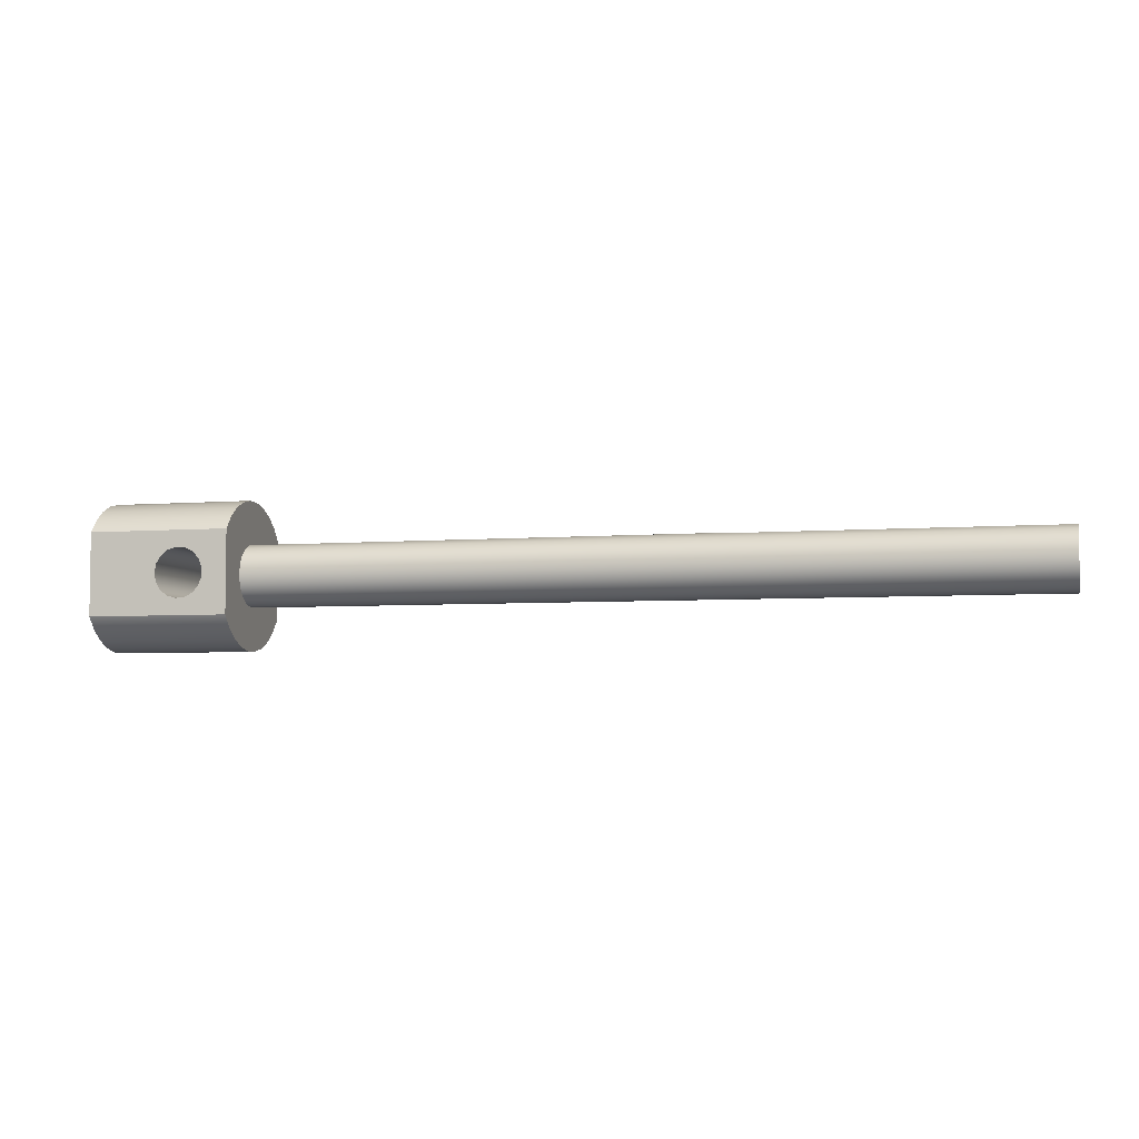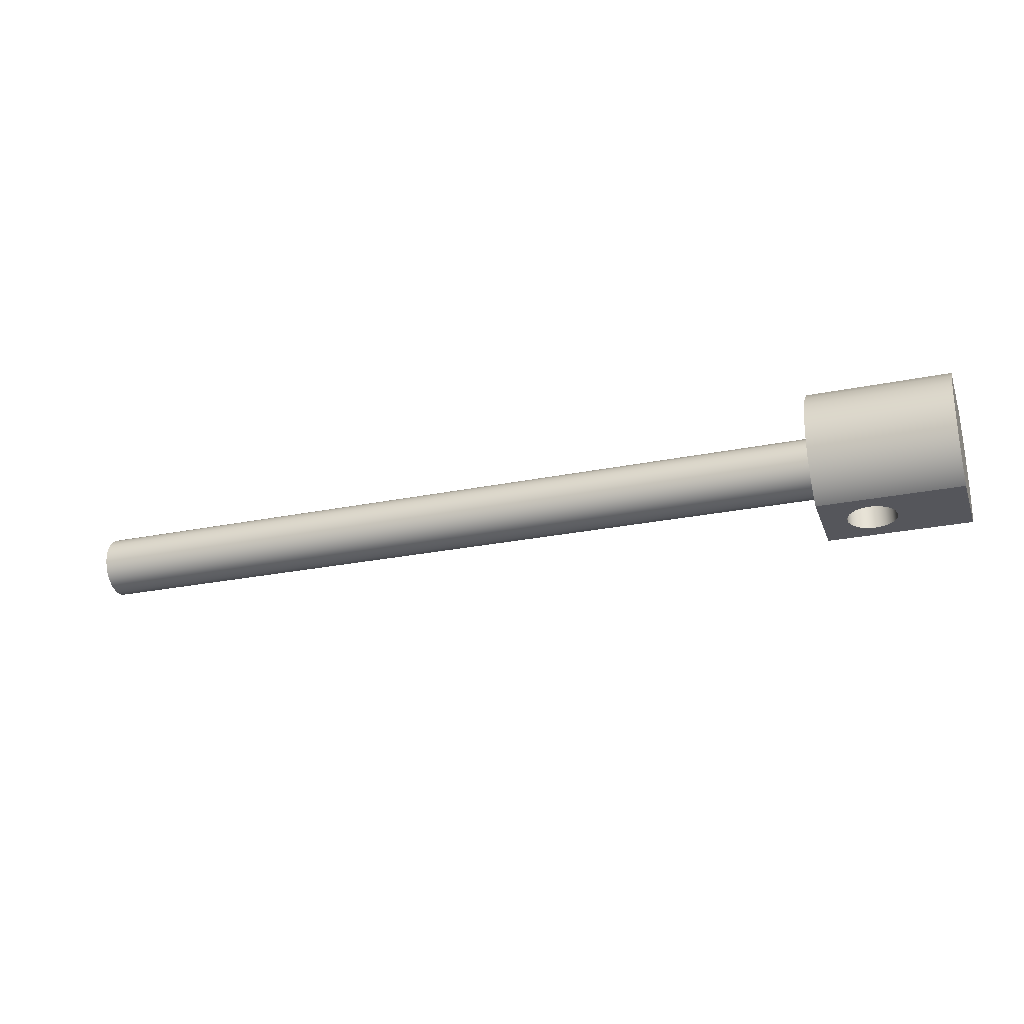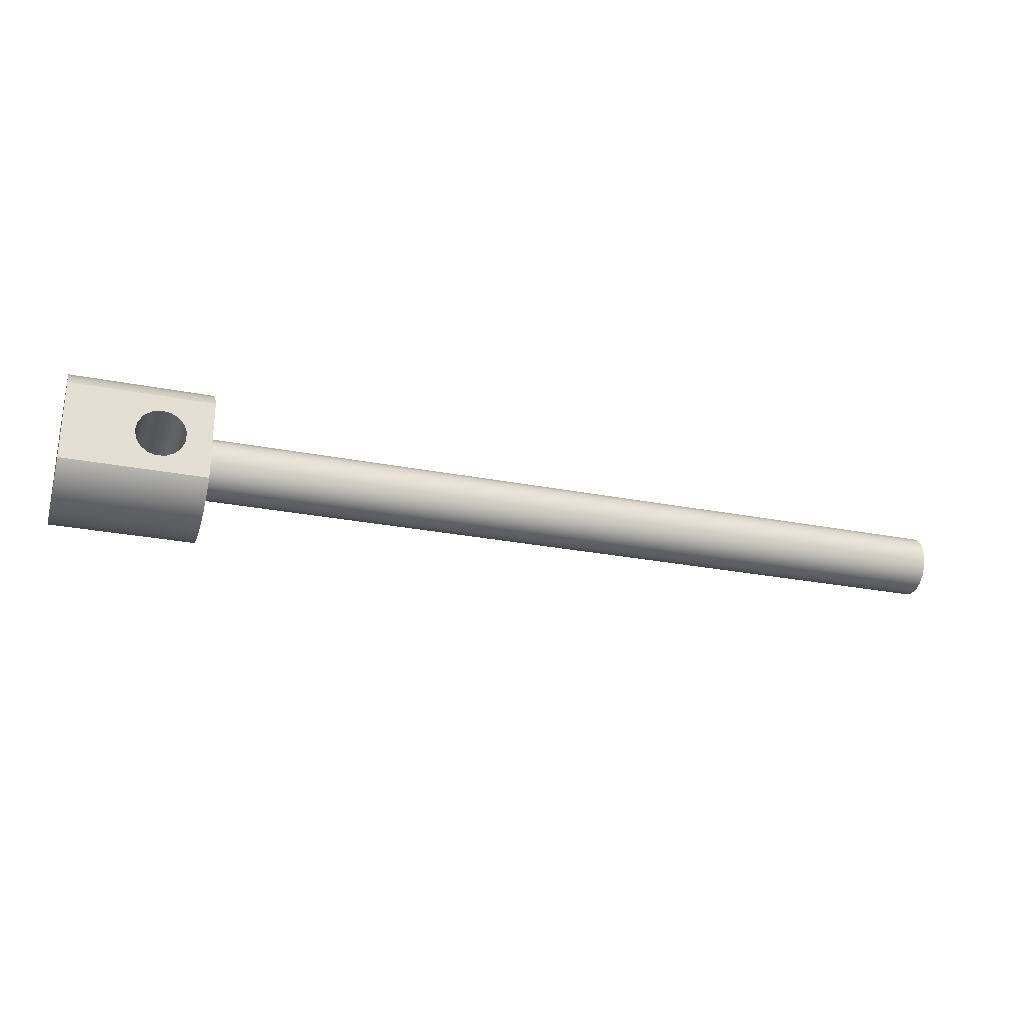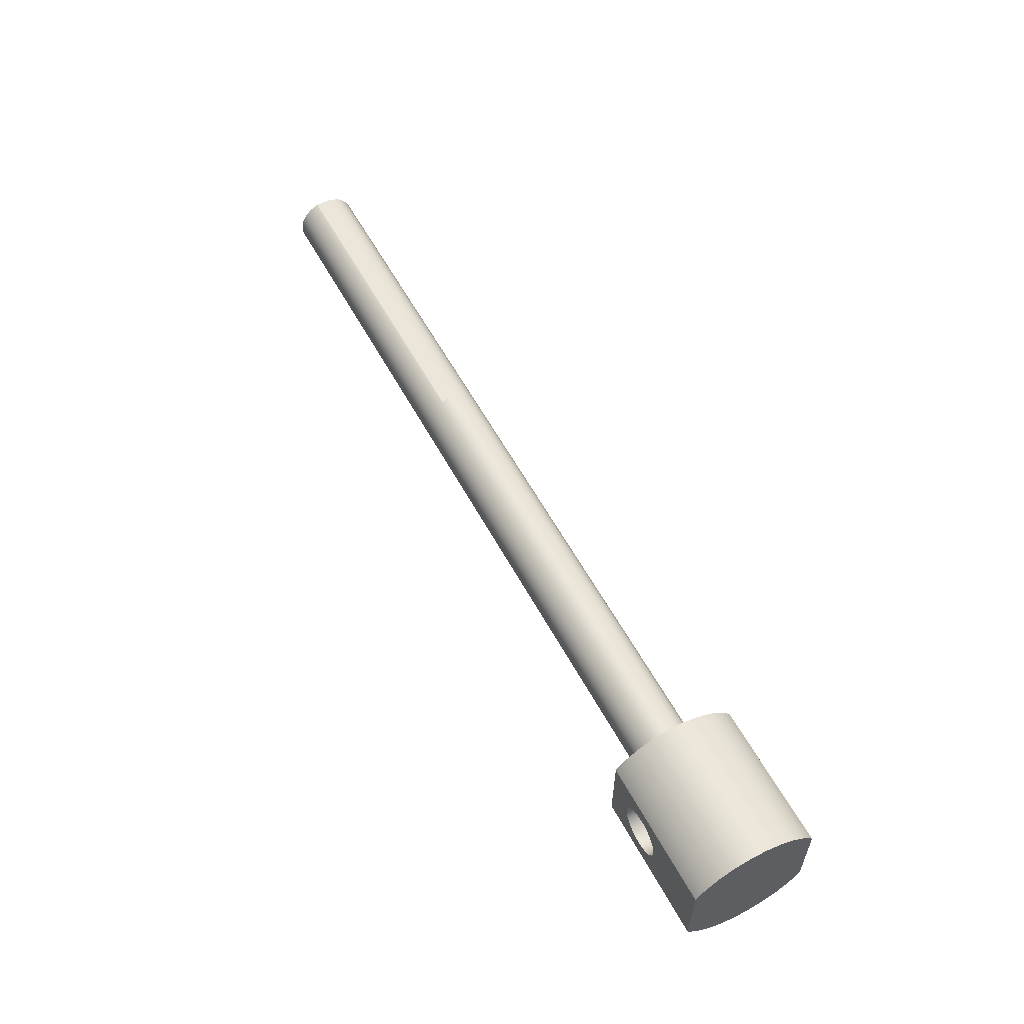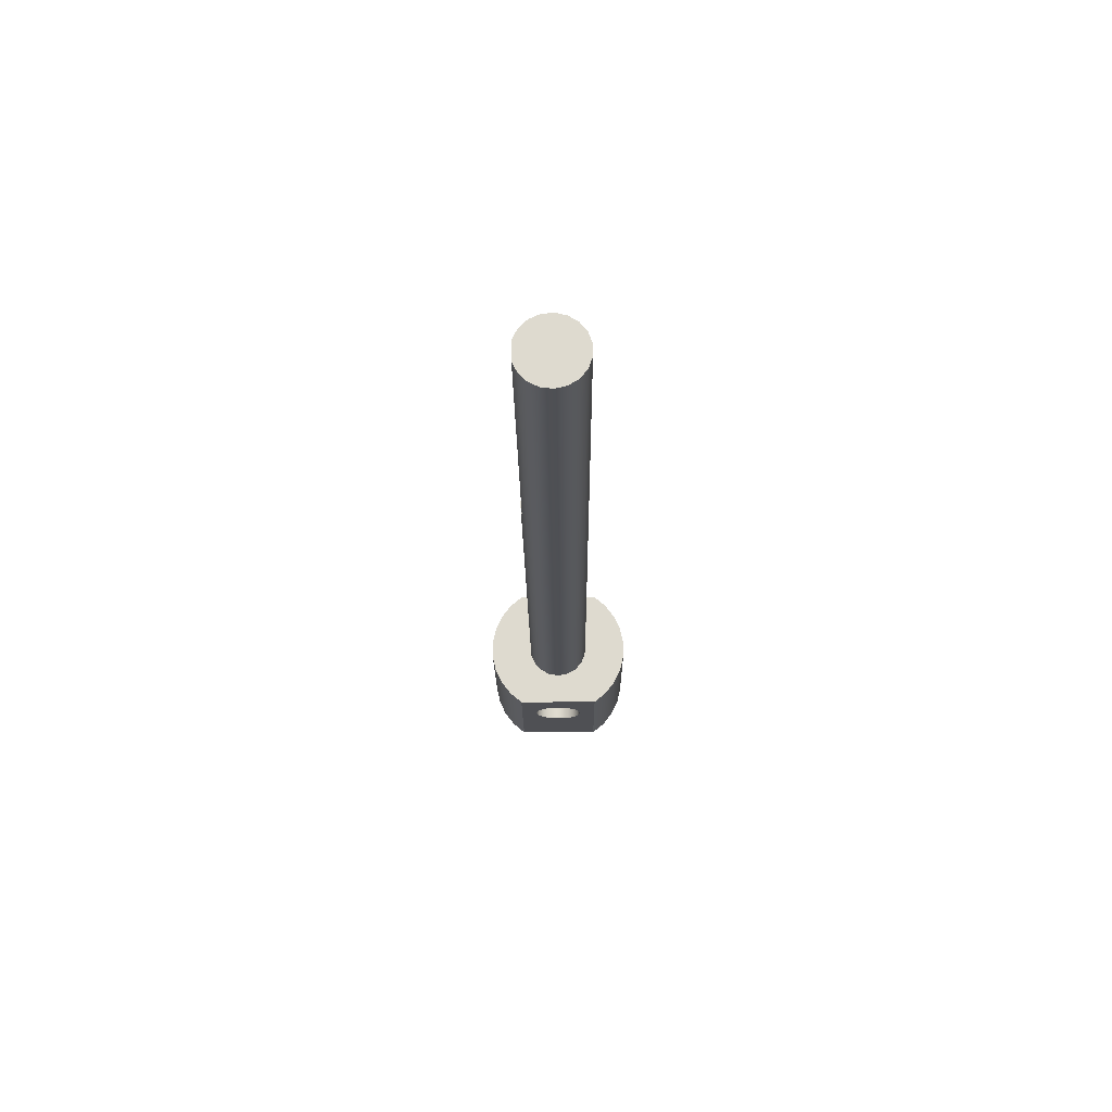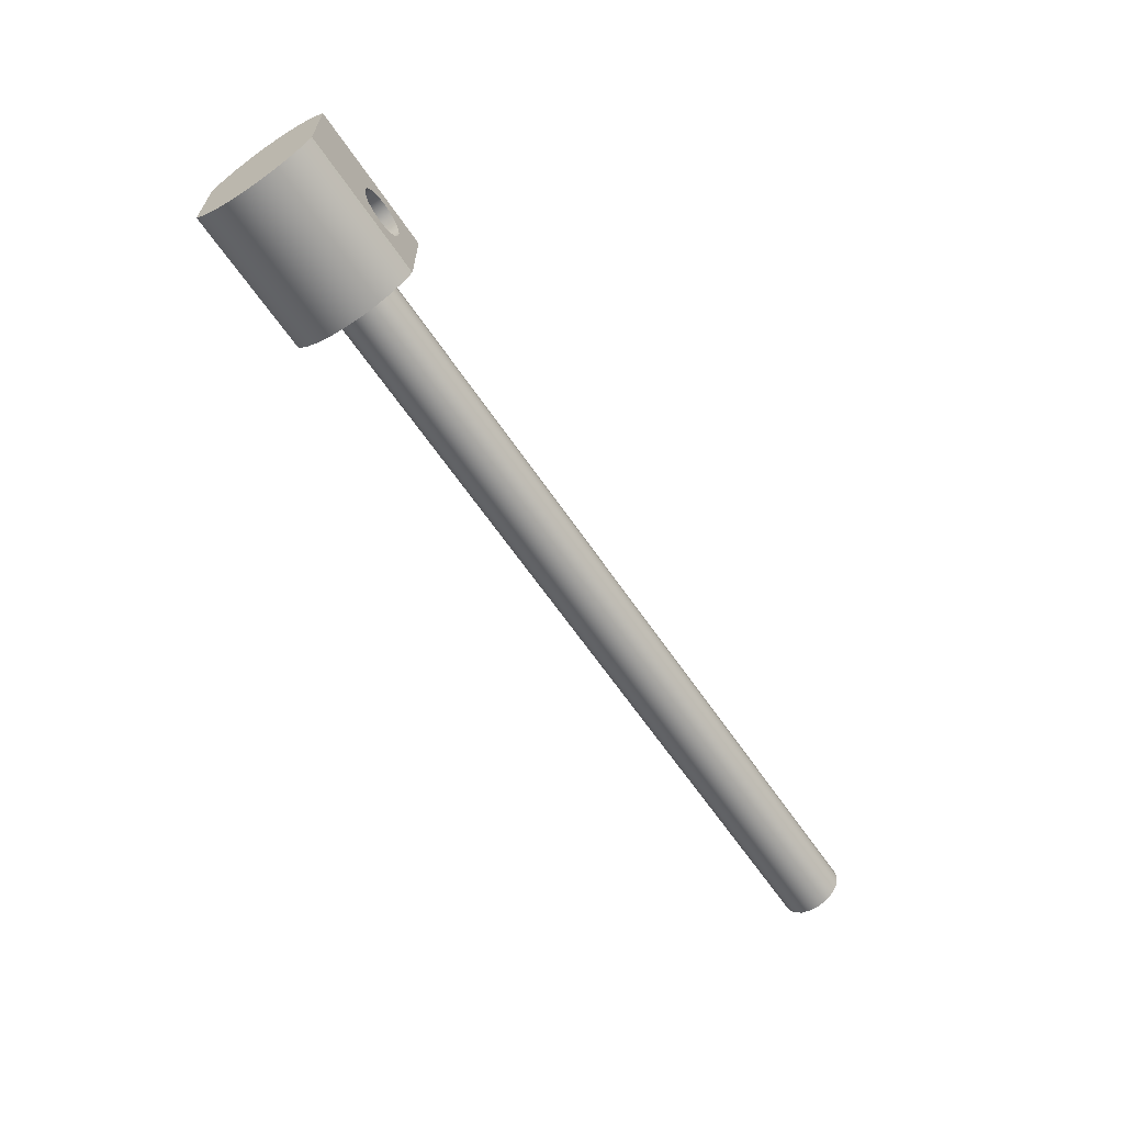
<metadata>
{"format":"obj","ext":"obj","renderer":"f3d","projection":"perspective","resolution":1024,"background":"white","views":[{"elev":-4.8,"azim":-165.5,"up":"+Y"},{"elev":-26.2,"azim":17.9,"up":"+Z"},{"elev":-27.1,"azim":163.2,"up":"+Y"},{"elev":56.9,"azim":62.0,"up":"+Y"},{"elev":-19.1,"azim":-89.6,"up":"+Z"},{"elev":-63.1,"azim":124.1,"up":"+Y"}]}
</metadata>
<code>
v -6.35 0.24 -0.07
v -6.35 0.24 0.07
v -3.75 0.24 0.07
v -3.75 0.24 -0.07
v -3.75 0.24 -0.07
v -3.75 0.24 0.07
v -3.75 0.2489 0.02361
v -3.75 0.2489 -0.02361
v -6.35 0.24 0.07
v -6.35 0.24 -0.07
v -6.35 0.2035 -0.1453
v -6.35 0.1442 -0.2043
v -6.35 0.0687 -0.2404
v -6.35 -0.01445 -0.2496
v -6.35 -0.09598 -0.2308
v -6.35 -0.1668 -0.1862
v -6.35 -0.2189 -0.1208
v -6.35 -0.2465 -0.04183
v -6.35 -0.2465 0.04183
v -6.35 -0.2189 0.1208
v -6.35 -0.1668 0.1862
v -6.35 -0.09598 0.2308
v -6.35 -0.01445 0.2496
v -6.35 0.0687 0.2404
v -6.35 0.1442 0.2043
v -6.35 0.2035 0.1453
v -3.75 0.24 0.07
v -6.35 0.24 0.07
v -6.35 0.2035 0.1453
v -6.35 0.1442 0.2043
v -6.35 0.0687 0.2404
v -6.35 -0.01445 0.2496
v -6.35 -0.09598 0.2308
v -6.35 -0.1668 0.1862
v -6.35 -0.2189 0.1208
v -6.35 -0.2465 0.04183
v -6.35 -0.2465 -0.04183
v -6.35 -0.2189 -0.1208
v -6.35 -0.1668 -0.1862
v -6.35 -0.09598 -0.2308
v -6.35 -0.01445 -0.2496
v -6.35 0.0687 -0.2404
v -6.35 0.1442 -0.2043
v -6.35 0.2035 -0.1453
v -6.35 0.24 -0.07
v -3.75 0.24 -0.07
v -3.75 0.2489 -0.02361
v -3.75 0.2489 0.02361
v 0 2.489e-17 -0.25
v 0 -0.08117 -0.2365
v 0 -0.1536 -0.1973
v 0 -0.2093 -0.1367
v 0 -0.2424 -0.06137
v 0 -0.2491 0.02064
v 0 -0.2289 0.1004
v 0 -0.1839 0.1693
v 0 -0.119 0.2199
v 0 -0.04115 0.2466
v 0 0.04115 0.2466
v 0 0.119 0.2199
v 0 0.1839 0.1693
v 0 0.2289 0.1004
v 0 0.2491 0.02064
v 0 0.2424 -0.06137
v 0 0.2093 -0.1367
v 0 0.1536 -0.1973
v 0 0.08117 -0.2365
v -6.35 -0.01445 -0.2496
v 0 2.489e-17 -0.25
v 0.6 -2.449e-17 0.5
v 0.5865 0.07225 0.5
v 0.5478 0.1347 0.5
v 0.4891 0.179 0.5
v 0.4185 0.1991 0.5
v 0.3453 0.1924 0.5
v 0.2795 0.1596 0.5
v 0.23 0.1053 0.5
v 0.2034 0.03675 0.5
v 0.2034 -0.03675 0.5
v 0.23 -0.1053 0.5
v 0.2795 -0.1596 0.5
v 0.3453 -0.1924 0.5
v 0.4185 -0.1991 0.5
v 0.4891 -0.179 0.5
v 0.5478 -0.1347 0.5
v 0.5865 -0.07225 0.5
v 0.6 -2.449e-17 -0.5
v 0.5865 -0.07225 -0.5
v 0.5478 -0.1347 -0.5
v 0.4891 -0.179 -0.5
v 0.4185 -0.1991 -0.5
v 0.3453 -0.1924 -0.5
v 0.2795 -0.1596 -0.5
v 0.23 -0.1053 -0.5
v 0.2034 -0.03675 -0.5
v 0.2034 0.03675 -0.5
v 0.23 0.1053 -0.5
v 0.2795 0.1596 -0.5
v 0.3453 0.1924 -0.5
v 0.4185 0.1991 -0.5
v 0.4891 0.179 -0.5
v 0.5478 0.1347 -0.5
v 0.5865 0.07225 -0.5
v 0.6 -2.449e-17 0.5
v 0.6 -2.449e-17 -0.5
v 0.6 -2.449e-17 0.5
v 0.5865 -0.07225 0.5
v 0.5478 -0.1347 0.5
v 0.4891 -0.179 0.5
v 0.4185 -0.1991 0.5
v 0.3453 -0.1924 0.5
v 0.2795 -0.1596 0.5
v 0.23 -0.1053 0.5
v 0.2034 -0.03675 0.5
v 0.2034 0.03675 0.5
v 0.23 0.1053 0.5
v 0.2795 0.1596 0.5
v 0.3453 0.1924 0.5
v 0.4185 0.1991 0.5
v 0.4891 0.179 0.5
v 0.5478 0.1347 0.5
v 0.5865 0.07225 0.5
v 1.15 -0.3317 0.5
v 1.15 0.3317 0.5
v 0 0.3317 0.5
v 0 -0.3317 0.5
v 0.6 -2.449e-17 -0.5
v 0.5865 0.07225 -0.5
v 0.5478 0.1347 -0.5
v 0.4891 0.179 -0.5
v 0.4185 0.1991 -0.5
v 0.3453 0.1924 -0.5
v 0.2795 0.1596 -0.5
v 0.23 0.1053 -0.5
v 0.2034 0.03675 -0.5
v 0.2034 -0.03675 -0.5
v 0.23 -0.1053 -0.5
v 0.2795 -0.1596 -0.5
v 0.3453 -0.1924 -0.5
v 0.4185 -0.1991 -0.5
v 0.4891 -0.179 -0.5
v 0.5478 -0.1347 -0.5
v 0.5865 -0.07225 -0.5
v 1.15 0.3317 -0.5
v 1.15 -0.3317 -0.5
v 0 -0.3317 -0.5
v 0 0.3317 -0.5
v 0 2.489e-17 -0.25
v 0 0.08117 -0.2365
v 0 0.1536 -0.1973
v 0 0.2093 -0.1367
v 0 0.2424 -0.06137
v 0 0.2491 0.02064
v 0 0.2289 0.1004
v 0 0.1839 0.1693
v 0 0.119 0.2199
v 0 0.04115 0.2466
v 0 -0.04115 0.2466
v 0 -0.119 0.2199
v 0 -0.1839 0.1693
v 0 -0.2289 0.1004
v 0 -0.2491 0.02064
v 0 -0.2424 -0.06137
v 0 -0.2093 -0.1367
v 0 -0.1536 -0.1973
v 0 -0.08117 -0.2365
v 0 -0.3317 0.5
v 0 0.3317 0.5
v 0 0.4323 0.416
v 0 0.5124 0.3122
v 0 0.5679 0.1935
v 0 0.5964 0.06554
v 0 0.5964 -0.06554
v 0 0.5679 -0.1935
v 0 0.5124 -0.3122
v 0 0.4323 -0.416
v 0 0.3317 -0.5
v 0 -0.3317 -0.5
v 0 -0.4323 -0.416
v 0 -0.5124 -0.3122
v 0 -0.5679 -0.1935
v 0 -0.5964 -0.06554
v 0 -0.5964 0.06554
v 0 -0.5679 0.1935
v 0 -0.5124 0.3122
v 0 -0.4323 0.416
v 0 0.3317 0.5
v 1.15 0.3317 0.5
v 1.15 0.4323 0.416
v 1.15 0.5124 0.3122
v 1.15 0.5679 0.1935
v 1.15 0.5964 0.06554
v 1.15 0.5964 -0.06554
v 1.15 0.5679 -0.1935
v 1.15 0.5124 -0.3122
v 1.15 0.4323 -0.416
v 1.15 0.3317 -0.5
v 0 0.3317 -0.5
v 0 0.4323 -0.416
v 0 0.5124 -0.3122
v 0 0.5679 -0.1935
v 0 0.5964 -0.06554
v 0 0.5964 0.06554
v 0 0.5679 0.1935
v 0 0.5124 0.3122
v 0 0.4323 0.416
v 1.15 -0.3317 0.5
v 0 -0.3317 0.5
v 0 -0.4323 0.416
v 0 -0.5124 0.3122
v 0 -0.5679 0.1935
v 0 -0.5964 0.06554
v 0 -0.5964 -0.06554
v 0 -0.5679 -0.1935
v 0 -0.5124 -0.3122
v 0 -0.4323 -0.416
v 0 -0.3317 -0.5
v 1.15 -0.3317 -0.5
v 1.15 -0.4323 -0.416
v 1.15 -0.5124 -0.3122
v 1.15 -0.5679 -0.1935
v 1.15 -0.5964 -0.06554
v 1.15 -0.5964 0.06554
v 1.15 -0.5679 0.1935
v 1.15 -0.5124 0.3122
v 1.15 -0.4323 0.416
v 1.15 0.3317 0.5
v 1.15 -0.3317 0.5
v 1.15 -0.4323 0.416
v 1.15 -0.5124 0.3122
v 1.15 -0.5679 0.1935
v 1.15 -0.5964 0.06554
v 1.15 -0.5964 -0.06554
v 1.15 -0.5679 -0.1935
v 1.15 -0.5124 -0.3122
v 1.15 -0.4323 -0.416
v 1.15 -0.3317 -0.5
v 1.15 0.3317 -0.5
v 1.15 0.4323 -0.416
v 1.15 0.5124 -0.3122
v 1.15 0.5679 -0.1935
v 1.15 0.5964 -0.06554
v 1.15 0.5964 0.06554
v 1.15 0.5679 0.1935
v 1.15 0.5124 0.3122
v 1.15 0.4323 0.416
g 7f74a168-e2d7-11ea-aeee-54bf646e7e1f
f 1 2 4
f 4 2 3
g 7f7c929c-e2d7-11ea-8c51-54bf646e7e1f
f 5 6 8
f 8 6 7
g 7e69309c-e2d7-11ea-835a-54bf646e7e1f
f 9 10 26
f 26 10 11
f 26 11 25
f 25 11 12
f 25 12 24
f 24 12 13
f 24 13 23
f 23 13 14
f 23 14 22
f 22 14 15
f 22 15 21
f 21 15 16
f 21 16 20
f 20 16 17
f 20 17 19
f 19 17 18
g 7e5be718-e2d7-11ea-9207-54bf646e7e1f
f 28 62 27
f 27 62 63
f 27 63 48
f 48 63 47
f 47 63 64
f 47 64 46
f 46 64 65
f 46 65 44
f 44 65 66
f 44 66 43
f 43 66 67
f 43 67 42
f 42 67 69
f 42 69 41
f 68 49 50
f 68 50 40
f 40 50 51
f 40 51 39
f 39 51 52
f 39 52 38
f 38 52 53
f 38 53 37
f 37 53 54
f 37 54 36
f 36 54 55
f 36 55 35
f 35 55 56
f 35 56 34
f 34 56 57
f 34 57 33
f 33 57 58
f 33 58 32
f 32 58 59
f 32 59 31
f 31 59 60
f 31 60 30
f 30 60 61
f 30 61 29
f 29 61 62
f 29 62 28
f 44 45 46
g 7d6d2d34-e2d7-11ea-ac6b-54bf646e7e1f
f 71 103 70
f 70 103 105
f 104 87 86
f 86 87 88
f 86 88 85
f 85 88 89
f 85 89 84
f 84 89 90
f 84 90 83
f 83 90 91
f 83 91 82
f 82 91 92
f 82 92 81
f 81 92 93
f 81 93 80
f 80 93 94
f 80 94 79
f 79 94 95
f 79 95 78
f 78 95 96
f 78 96 77
f 77 96 97
f 77 97 76
f 76 97 98
f 76 98 75
f 75 98 99
f 75 99 74
f 74 99 100
f 74 100 73
f 73 100 101
f 73 101 72
f 72 101 102
f 72 102 71
f 71 102 103
g 7c7d8900-e2d7-11ea-8e6b-54bf646e7e1f
f 107 123 106
f 106 123 124
f 106 124 122
f 122 124 121
f 121 124 120
f 120 124 119
f 119 124 125
f 119 125 118
f 118 125 117
f 117 125 116
f 116 125 115
f 115 125 126
f 115 126 114
f 114 126 113
f 113 126 112
f 112 126 111
f 111 126 110
f 110 126 123
f 110 123 109
f 109 123 108
f 108 123 107
g 7c855300-e2d7-11ea-9577-54bf646e7e1f
f 128 144 127
f 127 144 145
f 127 145 143
f 143 145 142
f 142 145 141
f 141 145 140
f 140 145 146
f 140 146 139
f 139 146 138
f 138 146 137
f 137 146 136
f 136 146 147
f 136 147 135
f 135 147 134
f 134 147 133
f 133 147 132
f 132 147 131
f 131 147 144
f 131 144 130
f 130 144 129
f 129 144 128
g 7b6a9c62-e2d7-11ea-8369-54bf646e7e1f
f 149 177 148
f 148 177 178
f 148 178 166
f 166 178 165
f 165 178 179
f 165 179 164
f 164 179 180
f 164 180 181
f 149 150 177
f 177 150 176
f 176 150 151
f 176 151 175
f 175 151 174
f 174 151 152
f 174 152 173
f 173 152 153
f 173 153 172
f 172 153 171
f 171 153 154
f 171 154 170
f 170 154 155
f 170 155 169
f 169 155 156
f 169 156 168
f 168 156 157
f 168 157 167
f 167 157 158
f 167 158 159
f 167 159 186
f 186 159 160
f 186 160 185
f 185 160 161
f 185 161 184
f 184 161 162
f 184 162 183
f 183 162 182
f 182 162 163
f 182 163 181
f 181 163 164
g ce178a94-12c8-3a00-8241-11039bff7224
f 187 188 206
f 206 188 189
f 206 189 205
f 205 189 190
f 205 190 204
f 204 190 191
f 204 191 203
f 203 191 192
f 203 192 202
f 202 192 193
f 202 193 201
f 201 193 194
f 201 194 200
f 200 194 195
f 200 195 199
f 199 195 196
f 199 196 198
f 198 196 197
g 7b5a92b4-e2d7-11ea-8908-54bf646e7e1f
f 207 208 226
f 226 208 209
f 226 209 225
f 225 209 210
f 225 210 224
f 224 210 211
f 224 211 223
f 223 211 212
f 223 212 222
f 222 212 213
f 222 213 221
f 221 213 214
f 221 214 220
f 220 214 215
f 220 215 219
f 219 215 216
f 219 216 218
f 218 216 217
g 7b62f964-e2d7-11ea-8c41-54bf646e7e1f
f 227 228 246
f 246 228 229
f 246 229 245
f 245 229 230
f 245 230 244
f 244 230 231
f 244 231 243
f 243 231 232
f 243 232 233
f 243 233 242
f 242 233 234
f 242 234 241
f 241 234 235
f 241 235 240
f 240 235 236
f 240 236 239
f 239 236 237
f 239 237 238

</code>
